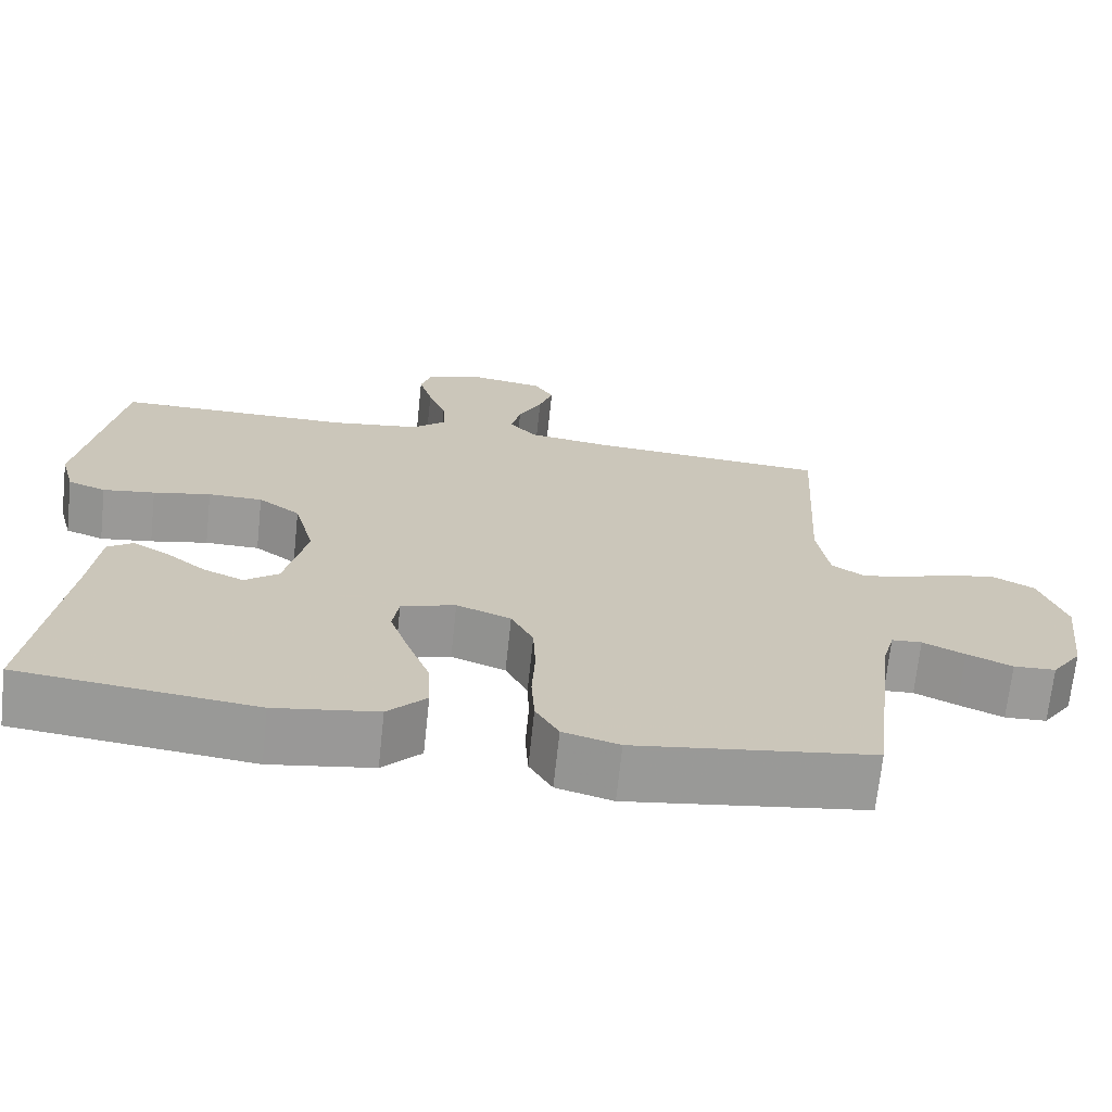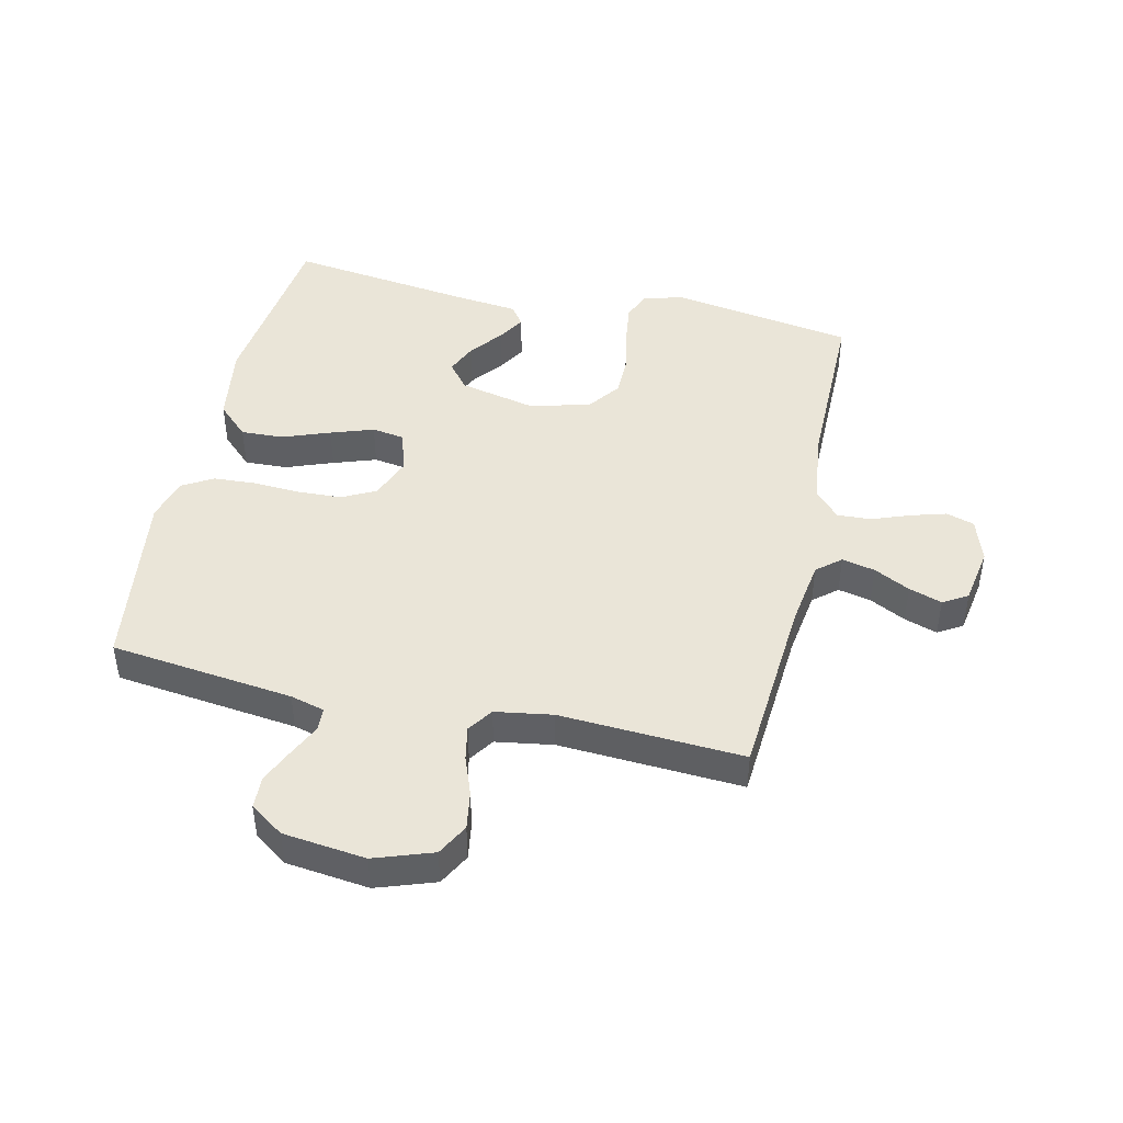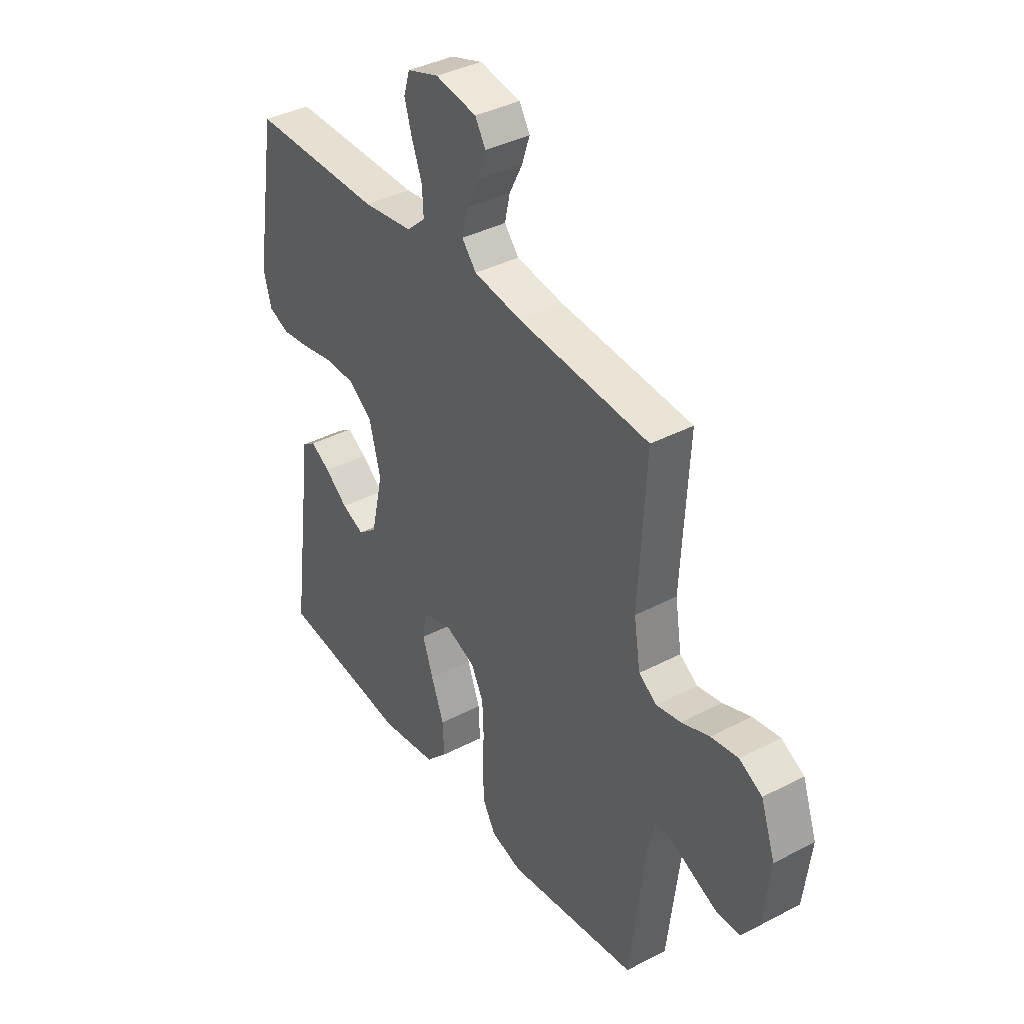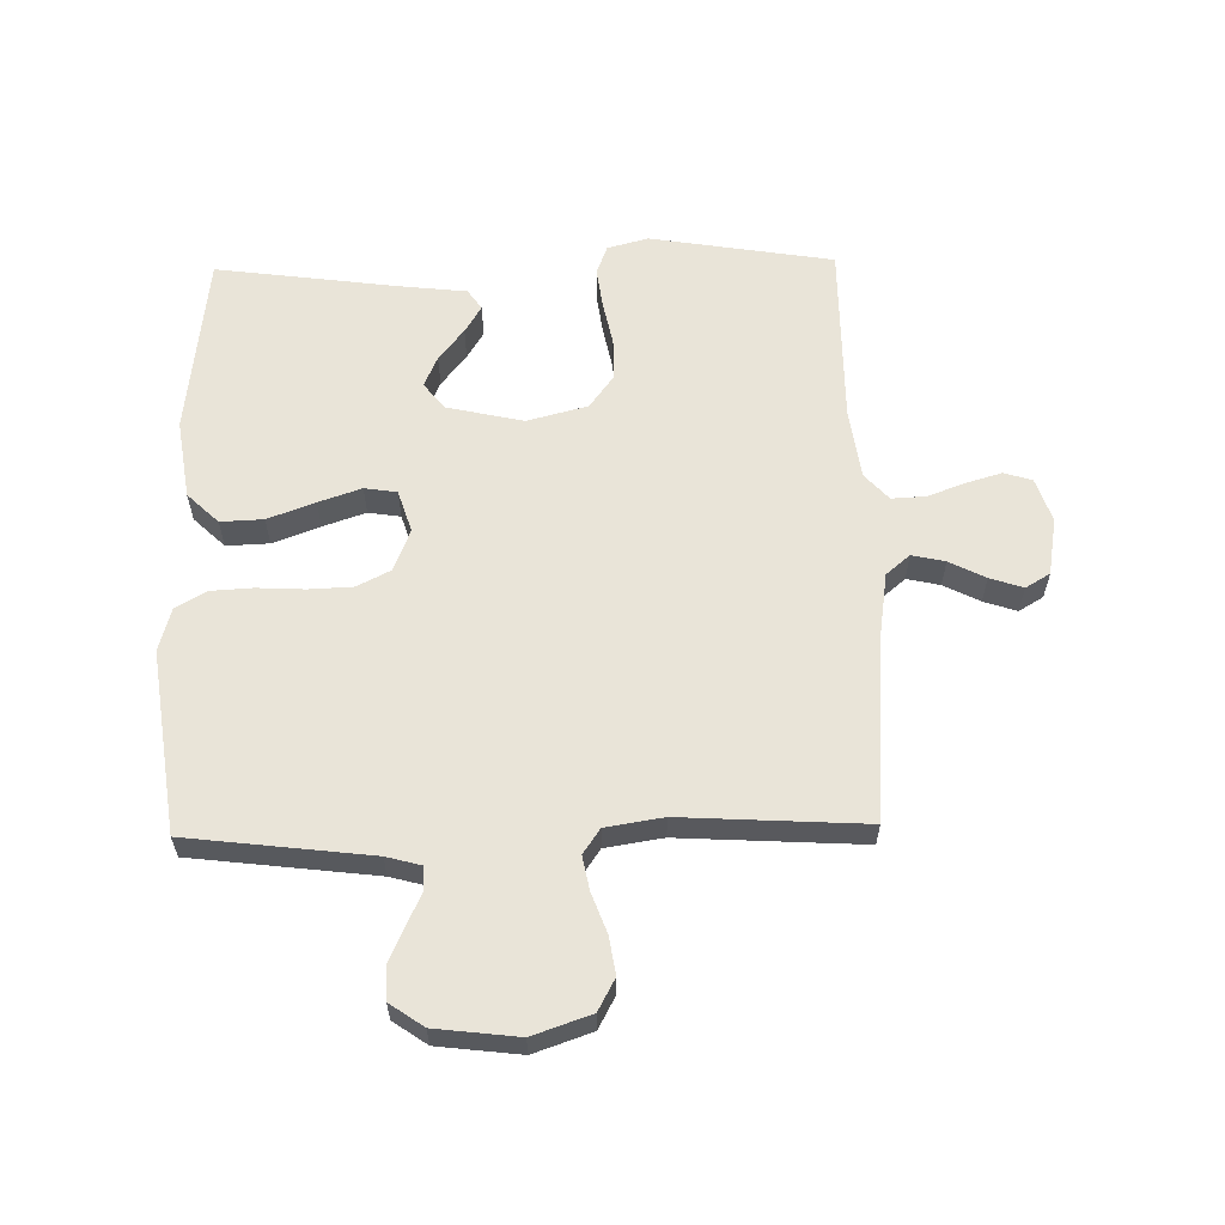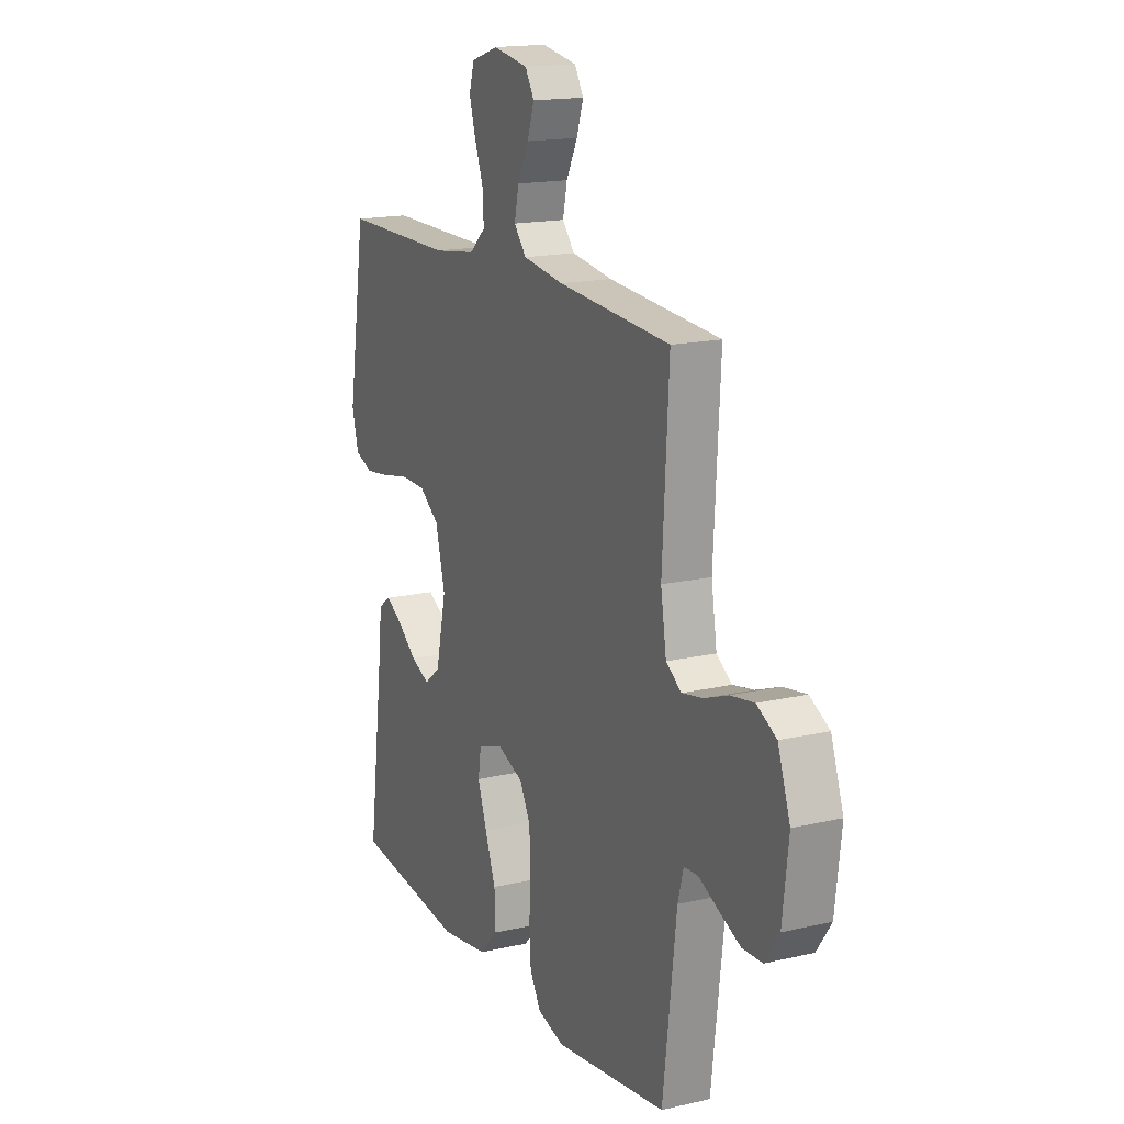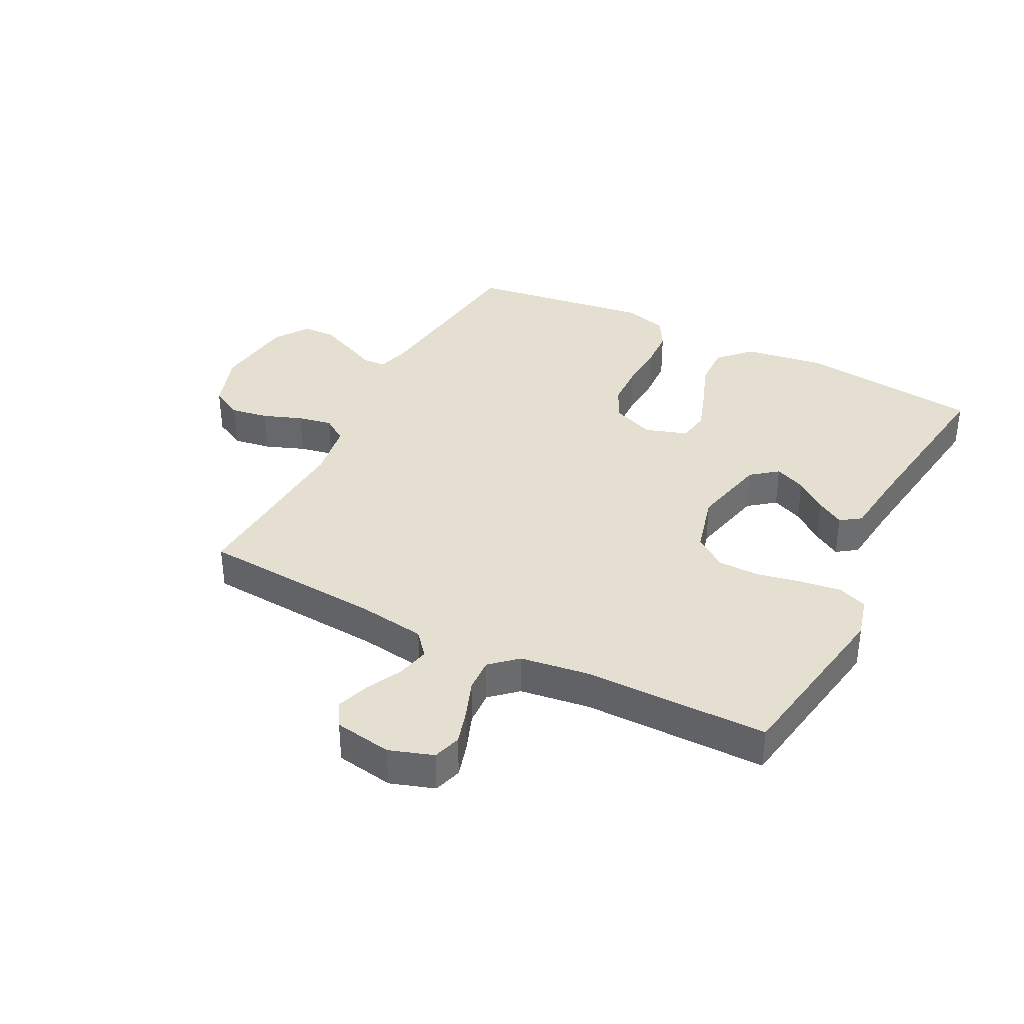
<metadata>
{"format":"obj","ext":"obj","renderer":"f3d","projection":"perspective","resolution":1024,"background":"white","views":[{"elev":-69.3,"azim":173.9,"up":"+Z"},{"elev":45.1,"azim":-77.2,"up":"+Y"},{"elev":38.3,"azim":-123.5,"up":"+Z"},{"elev":60.2,"azim":-91.1,"up":"+Y"},{"elev":16.5,"azim":-115.4,"up":"+Z"},{"elev":36.6,"azim":27.1,"up":"+Y"}]}
</metadata>
<code>
v 0.5 0.07 0.5
v 0.549 0.07 0.2
v 0.531 0.07 0.133
v 0.483 0.07 0.115
v 0.417 0.07 0.124
v 0.344 0.07 0.139
v 0.275 0.07 0.138
v 0.222 0.07 0.099
v 0.196 0.07 0
v 0.224 0.07 -0.125
v 0.267 0.07 -0.159
v 0.318 0.07 -0.137
v 0.37 0.07 -0.096
v 0.415 0.07 -0.069
v 0.448 0.07 -0.092
v 0.46 0.07 -0.2
v 0.5 0.07 -0.5
v 0.2 0.07 -0.535
v 0.07 0.07 -0.515
v 0.021 0.07 -0.464
v 0.024 0.07 -0.394
v 0.053 0.07 -0.317
v 0.077 0.07 -0.247
v 0.069 0.07 -0.194
v 0 0.07 -0.172
v -0.069 0.07 -0.199
v -0.097 0.07 -0.254
v -0.1 0.07 -0.326
v -0.096 0.07 -0.403
v -0.1 0.07 -0.472
v -0.129 0.07 -0.522
v -0.2 0.07 -0.542
v -0.5 0.07 -0.5
v -0.536 0.07 -0.2
v -0.551 0.07 -0.144
v -0.589 0.07 -0.142
v -0.642 0.07 -0.167
v -0.699 0.07 -0.192
v -0.752 0.07 -0.19
v -0.79 0.07 -0.135
v -0.806 0.07 0
v -0.773 0.07 0.095
v -0.721 0.07 0.123
v -0.659 0.07 0.113
v -0.595 0.07 0.089
v -0.539 0.07 0.078
v -0.498 0.07 0.106
v -0.483 0.07 0.2
v -0.5 0.07 0.5
v -0.2 0.07 0.522
v -0.091 0.07 0.538
v -0.058 0.07 0.577
v -0.07 0.07 0.631
v -0.1 0.07 0.69
v -0.118 0.07 0.744
v -0.094 0.07 0.784
v 0 0.07 0.8
v 0.072 0.07 0.776
v 0.086 0.07 0.73
v 0.069 0.07 0.672
v 0.046 0.07 0.611
v 0.043 0.07 0.555
v 0.086 0.07 0.516
v 0.2 0.07 0.5
v 0.5 0 0.5
v 0.549 0 0.2
v 0.531 0 0.133
v 0.483 0 0.115
v 0.417 0 0.124
v 0.344 0 0.139
v 0.275 0 0.138
v 0.222 0 0.099
v 0.196 0 0
v 0.224 0 -0.125
v 0.267 0 -0.159
v 0.318 0 -0.137
v 0.37 0 -0.096
v 0.415 0 -0.069
v 0.448 0 -0.092
v 0.46 0 -0.2
v 0.5 0 -0.5
v 0.2 0 -0.535
v 0.07 0 -0.515
v 0.021 0 -0.464
v 0.024 0 -0.394
v 0.053 0 -0.317
v 0.077 0 -0.247
v 0.069 0 -0.194
v 0 0 -0.172
v -0.069 0 -0.199
v -0.097 0 -0.254
v -0.1 0 -0.326
v -0.096 0 -0.403
v -0.1 0 -0.472
v -0.129 0 -0.522
v -0.2 0 -0.542
v -0.5 0 -0.5
v -0.536 0 -0.2
v -0.551 0 -0.144
v -0.589 0 -0.142
v -0.642 0 -0.167
v -0.699 0 -0.192
v -0.752 0 -0.19
v -0.79 0 -0.135
v -0.806 0 0
v -0.773 0 0.095
v -0.721 0 0.123
v -0.659 0 0.113
v -0.595 0 0.089
v -0.539 0 0.078
v -0.498 0 0.106
v -0.483 0 0.2
v -0.5 0 0.5
v -0.2 0 0.522
v -0.091 0 0.538
v -0.058 0 0.577
v -0.07 0 0.631
v -0.1 0 0.69
v -0.118 0 0.744
v -0.094 0 0.784
v 0 0 0.8
v 0.072 0 0.776
v 0.086 0 0.73
v 0.069 0 0.672
v 0.046 0 0.611
v 0.043 0 0.555
v 0.086 0 0.516
v 0.2 0 0.5
f 58 59 60 61
f 56 57 58 61
f 56 61 62
f 53 54 55 56
f 52 53 56 62
f 51 52 62 63
f 48 49 50
f 47 48 50 51
f 42 43 44 45
f 42 45 46
f 41 42 46
f 40 41 46
f 39 40 46 47
f 36 37 38 39
f 31 32 33 34
f 31 34 35
f 28 29 30 31
f 27 28 31 35
f 26 27 35
f 25 26 35
f 19 20 21 22
f 19 22 23
f 16 17 18 19
f 16 19 23
f 12 13 14 15
f 11 12 15 16
f 3 4 5 6
f 1 2 3 6
f 64 1 6 7
f 63 64 7 8
f 51 63 8 9
f 36 39 47 51
f 25 35 36 51
f 24 25 51 9
f 11 16 23 24
f 10 11 24
f 9 10 24
f 125 124 123 122
f 125 122 121 120
f 126 125 120
f 120 119 118 117
f 126 120 117 116
f 127 126 116 115
f 114 113 112
f 115 114 112 111
f 109 108 107 106
f 110 109 106
f 110 106 105
f 110 105 104
f 111 110 104 103
f 103 102 101 100
f 98 97 96 95
f 99 98 95
f 95 94 93 92
f 99 95 92 91
f 99 91 90
f 99 90 89
f 86 85 84 83
f 87 86 83
f 83 82 81 80
f 87 83 80
f 79 78 77 76
f 80 79 76 75
f 70 69 68 67
f 70 67 66 65
f 71 70 65 128
f 72 71 128 127
f 73 72 127 115
f 115 111 103 100
f 115 100 99 89
f 73 115 89 88
f 88 87 80 75
f 88 75 74
f 88 74 73
f 1 65 66 2
f 2 66 67 3
f 3 67 68 4
f 4 68 69 5
f 5 69 70 6
f 6 70 71 7
f 7 71 72 8
f 8 72 73 9
f 9 73 74 10
f 10 74 75 11
f 11 75 76 12
f 12 76 77 13
f 13 77 78 14
f 14 78 79 15
f 15 79 80 16
f 16 80 81 17
f 17 81 82 18
f 18 82 83 19
f 19 83 84 20
f 20 84 85 21
f 21 85 86 22
f 22 86 87 23
f 23 87 88 24
f 24 88 89 25
f 25 89 90 26
f 26 90 91 27
f 27 91 92 28
f 28 92 93 29
f 29 93 94 30
f 30 94 95 31
f 31 95 96 32
f 32 96 97 33
f 33 97 98 34
f 34 98 99 35
f 35 99 100 36
f 36 100 101 37
f 37 101 102 38
f 38 102 103 39
f 39 103 104 40
f 40 104 105 41
f 41 105 106 42
f 42 106 107 43
f 43 107 108 44
f 44 108 109 45
f 45 109 110 46
f 46 110 111 47
f 47 111 112 48
f 48 112 113 49
f 49 113 114 50
f 50 114 115 51
f 51 115 116 52
f 52 116 117 53
f 53 117 118 54
f 54 118 119 55
f 55 119 120 56
f 56 120 121 57
f 57 121 122 58
f 58 122 123 59
f 59 123 124 60
f 60 124 125 61
f 61 125 126 62
f 62 126 127 63
f 63 127 128 64
f 64 128 65 1

</code>
